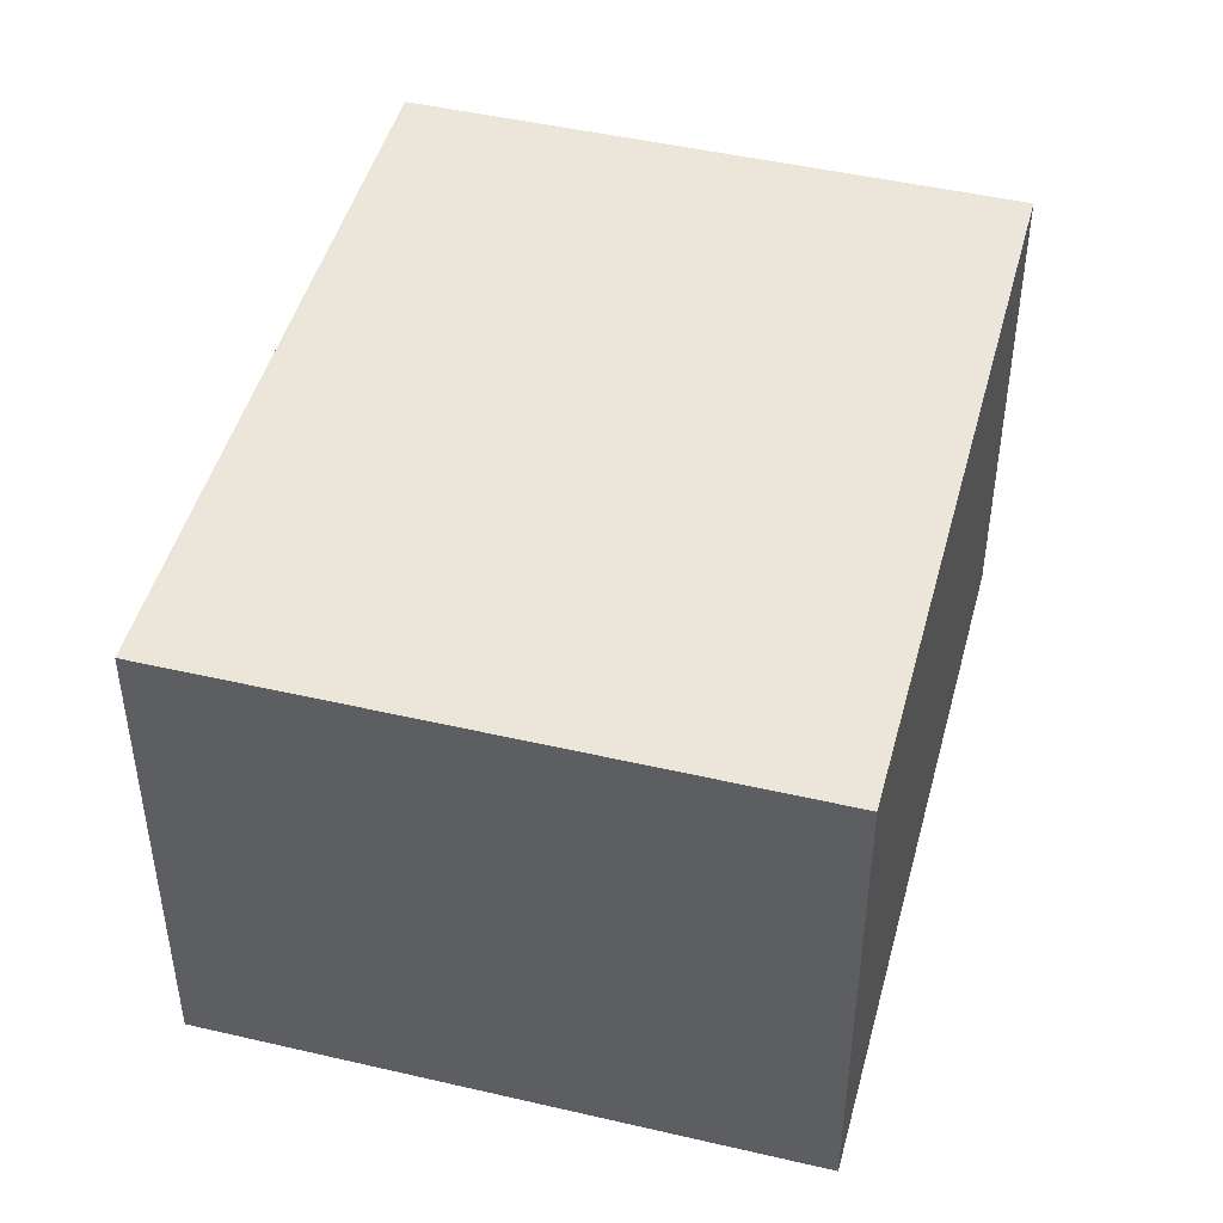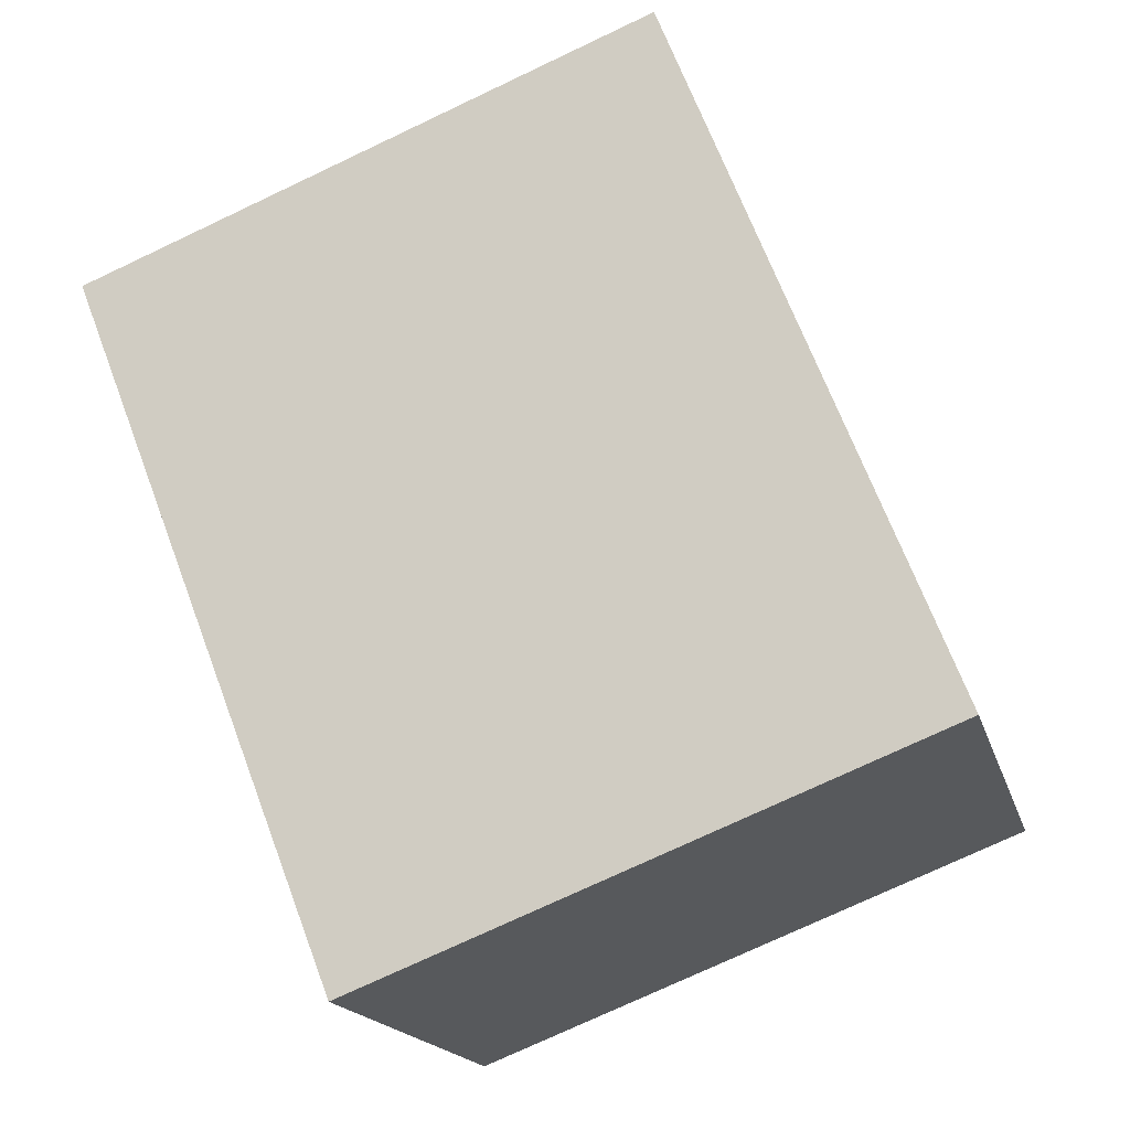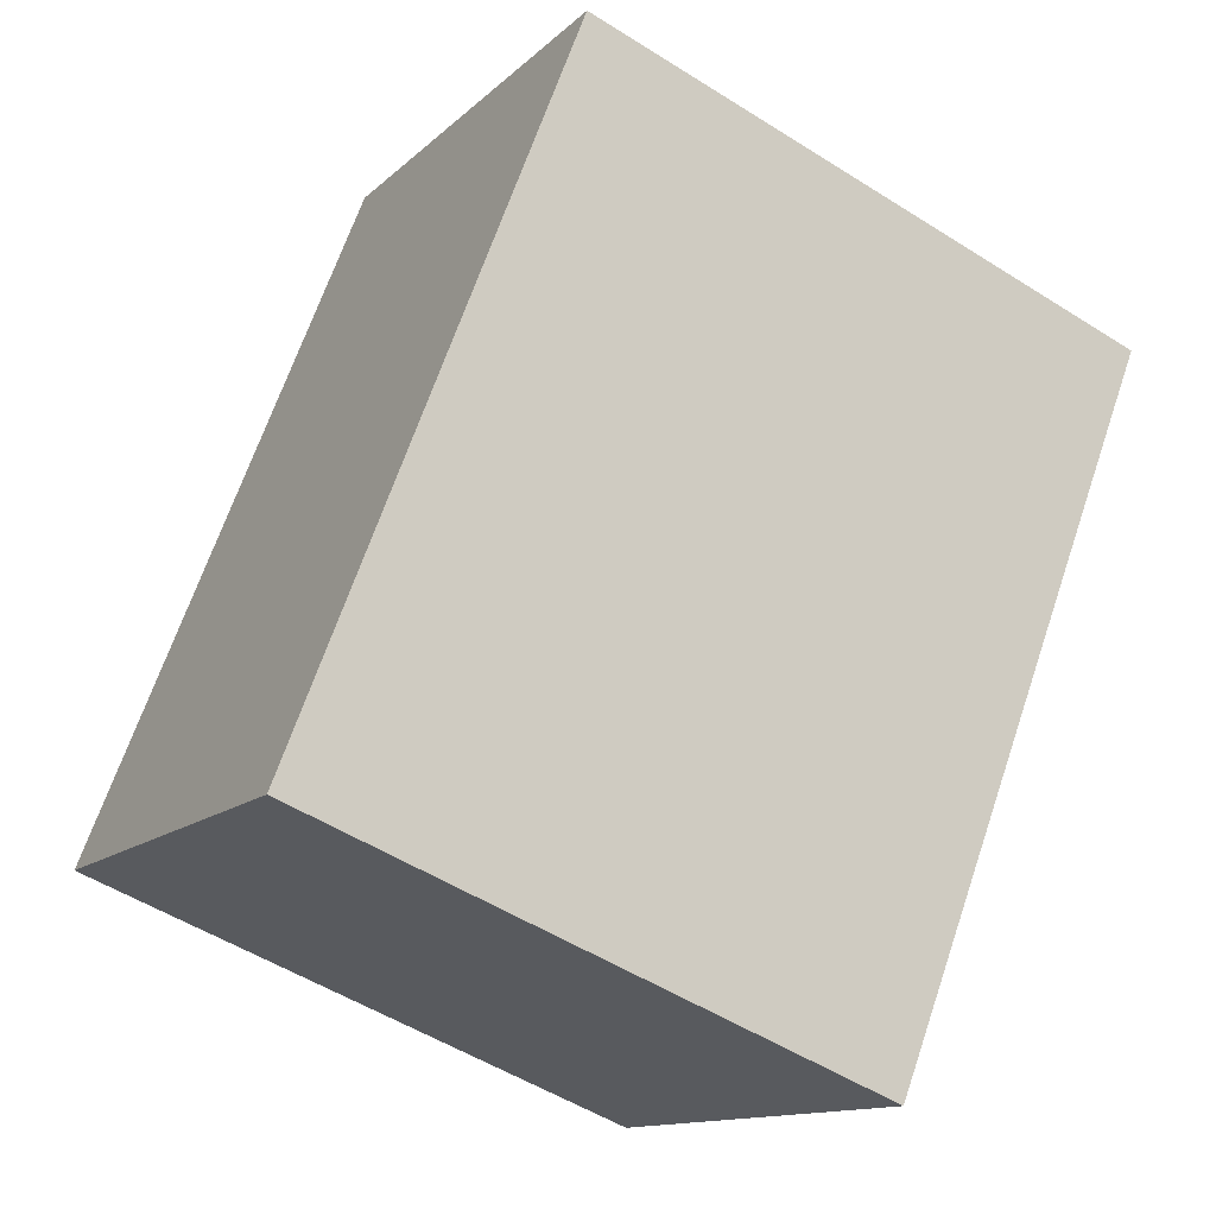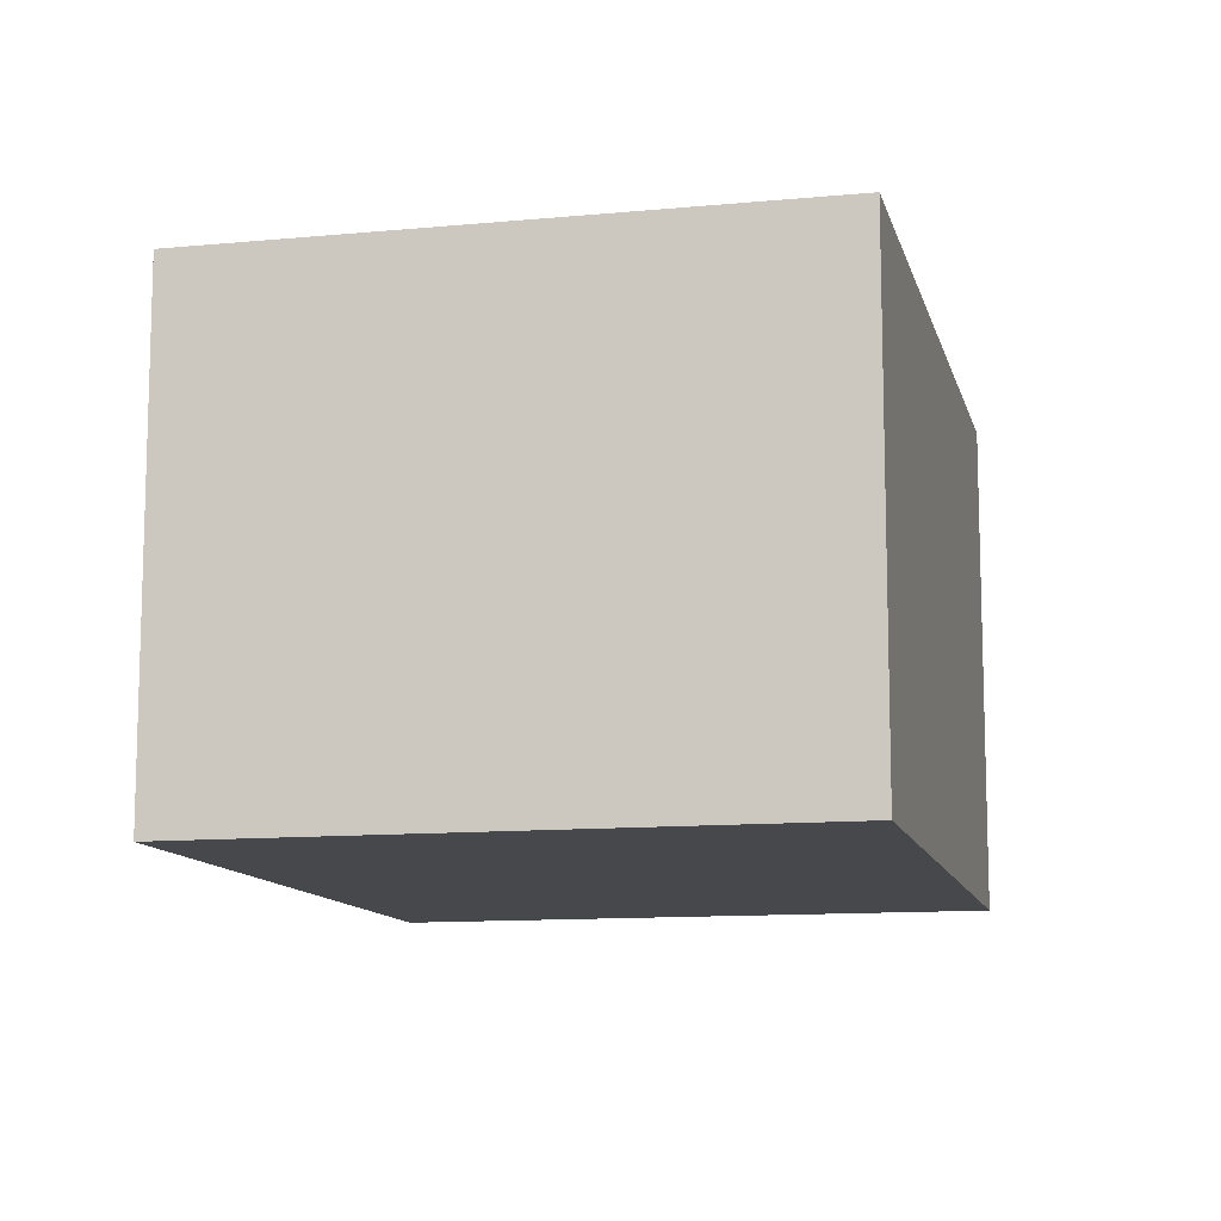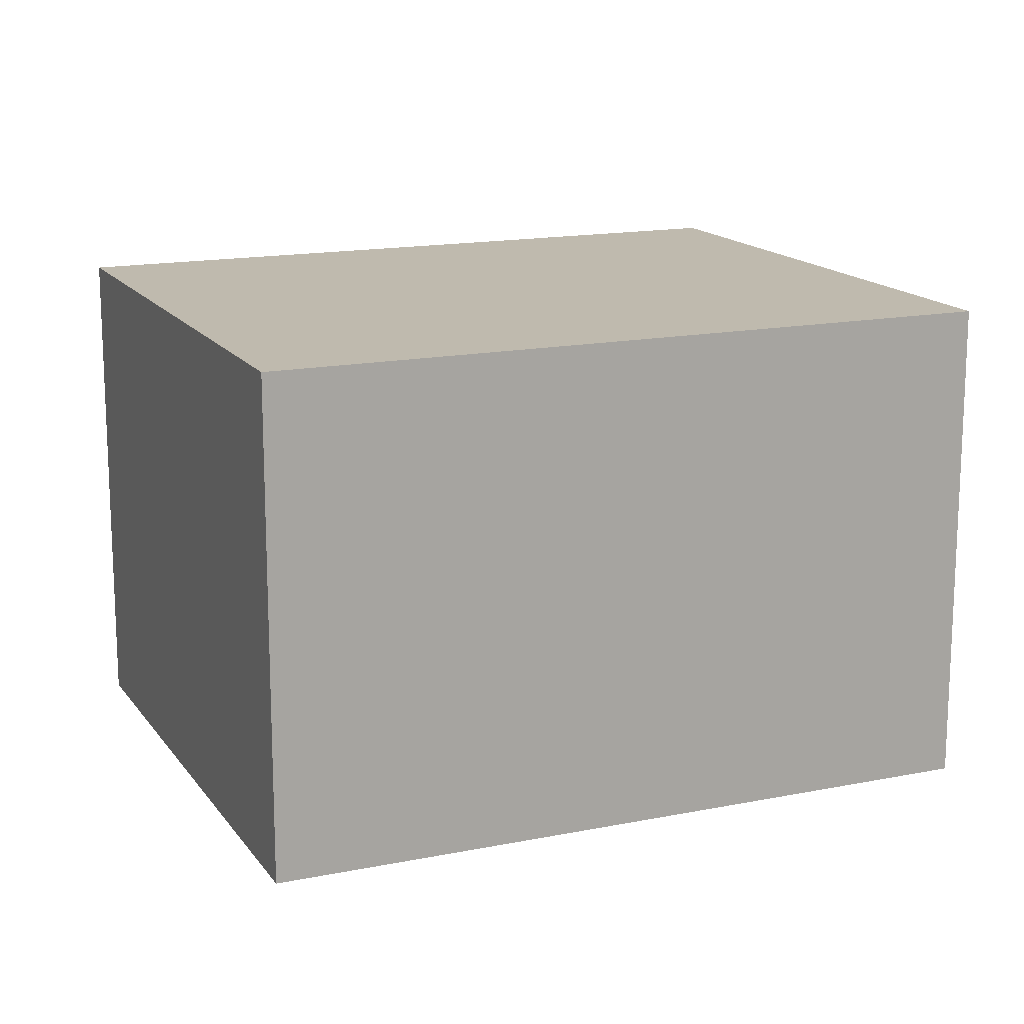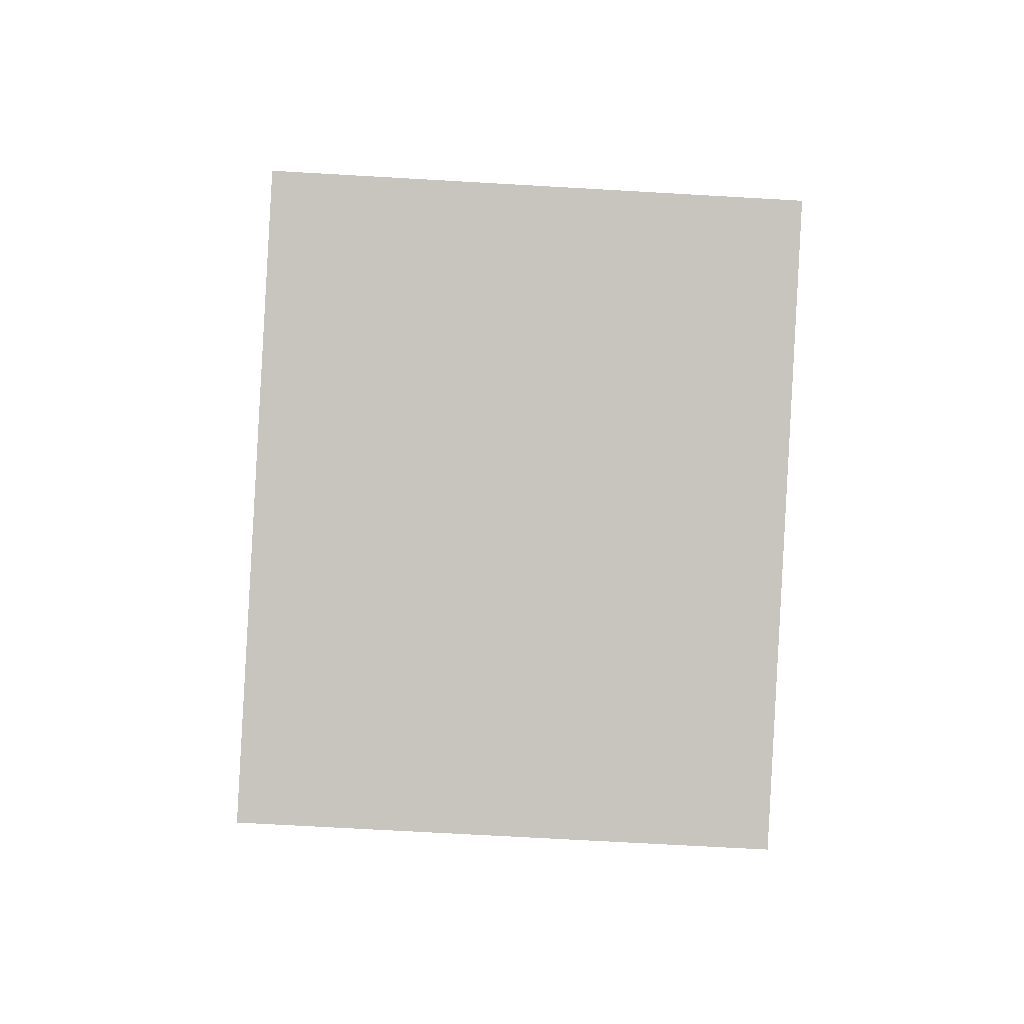
<metadata>
{"format":"obj","ext":"obj","renderer":"f3d","projection":"perspective","resolution":1024,"background":"white","views":[{"elev":46.7,"azim":-6.4,"up":"+Y"},{"elev":-17.4,"azim":14.0,"up":"+Z"},{"elev":-12.8,"azim":152.7,"up":"+Z"},{"elev":-11.4,"azim":171.9,"up":"+Y"},{"elev":15.5,"azim":45.6,"up":"+Y"},{"elev":-69.0,"azim":86.7,"up":"+Z"}]}
</metadata>
<code>
v  0 2.33 1.427e-16
v  3.934 2.33 -2.241
v  1.271 2.33 -3.275
v  2.663 2.33 1.034
v  1.271 2.005e-16 -3.275
v  0 0 0
v  2.663 -6.331e-17 1.034
v  3.934 1.372e-16 -2.241
g defaultobject
f 1 2 3
f 2 1 4
f 5 1 3
f 1 5 6
f 6 4 1
f 4 6 7
f 7 2 4
f 2 7 8
f 8 3 2
f 3 8 5
f 8 6 5
f 6 8 7

</code>
